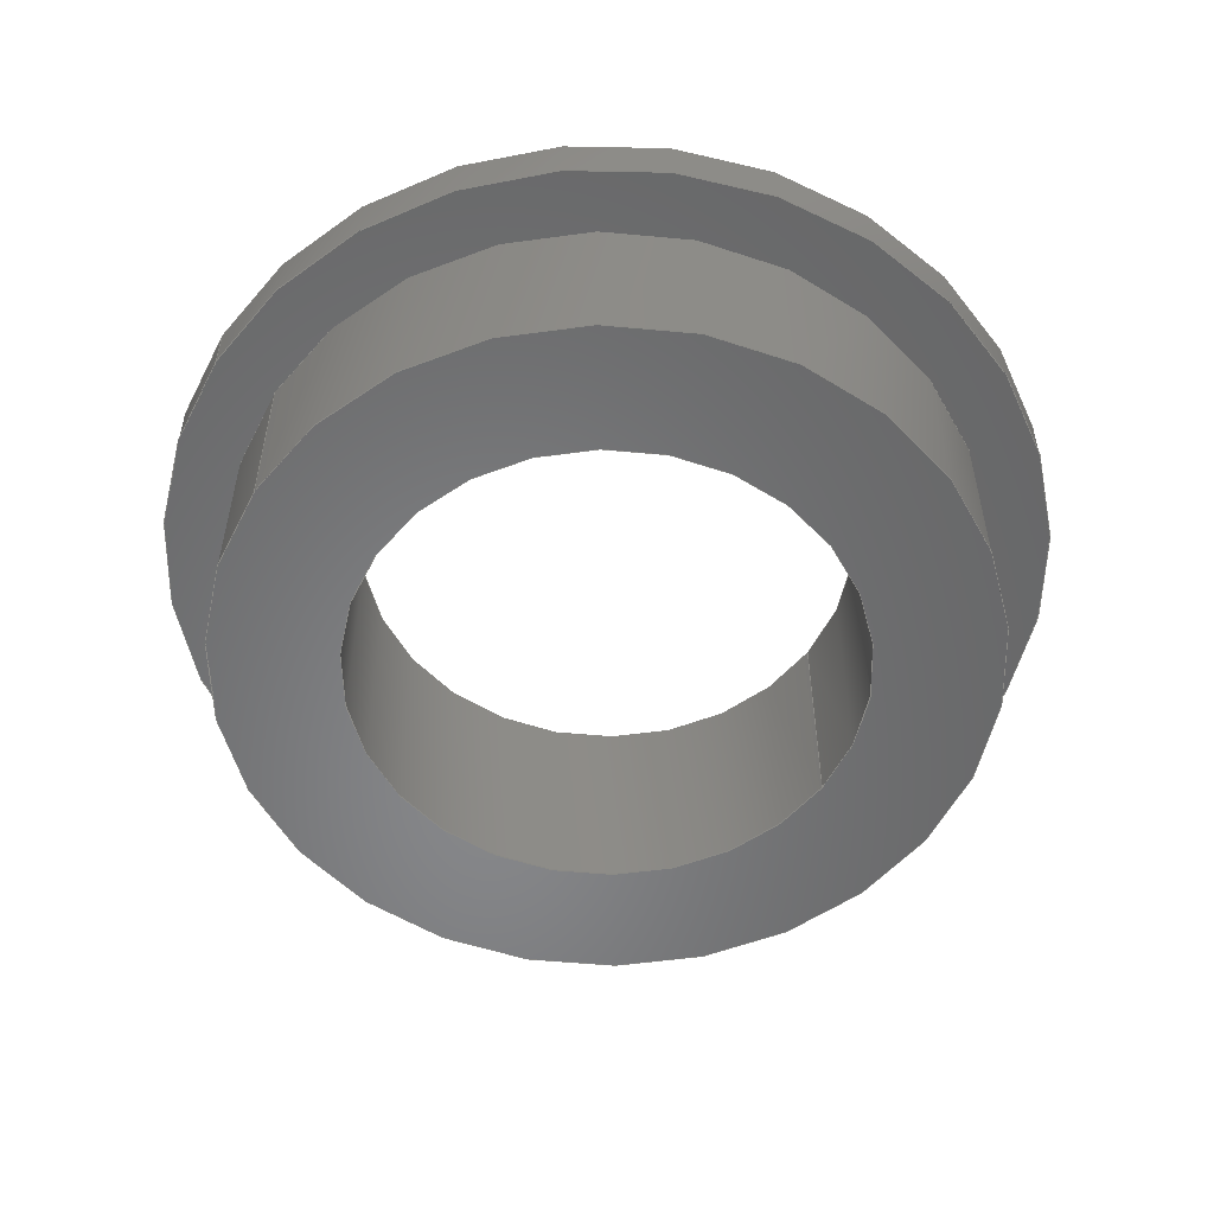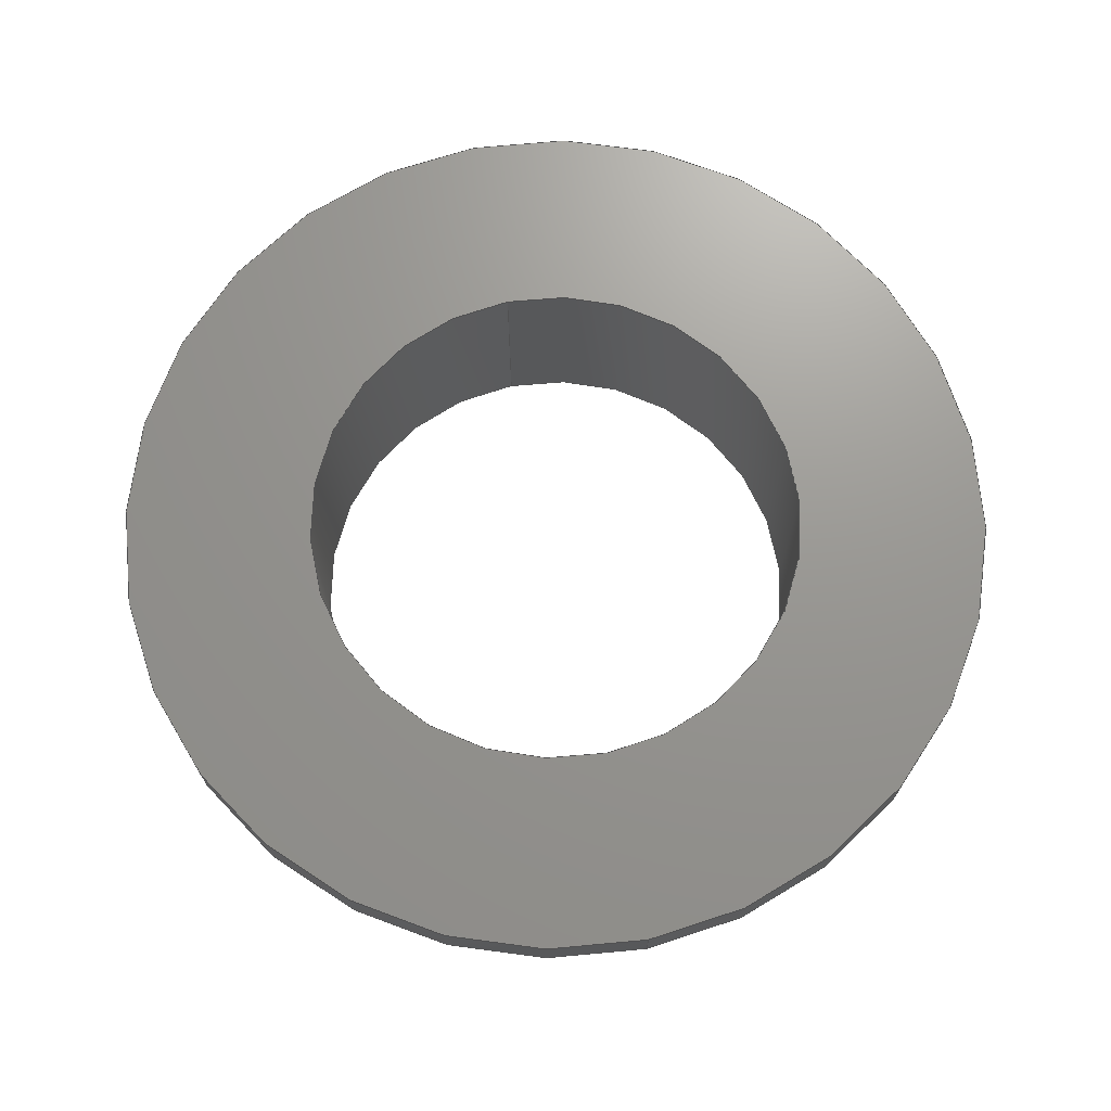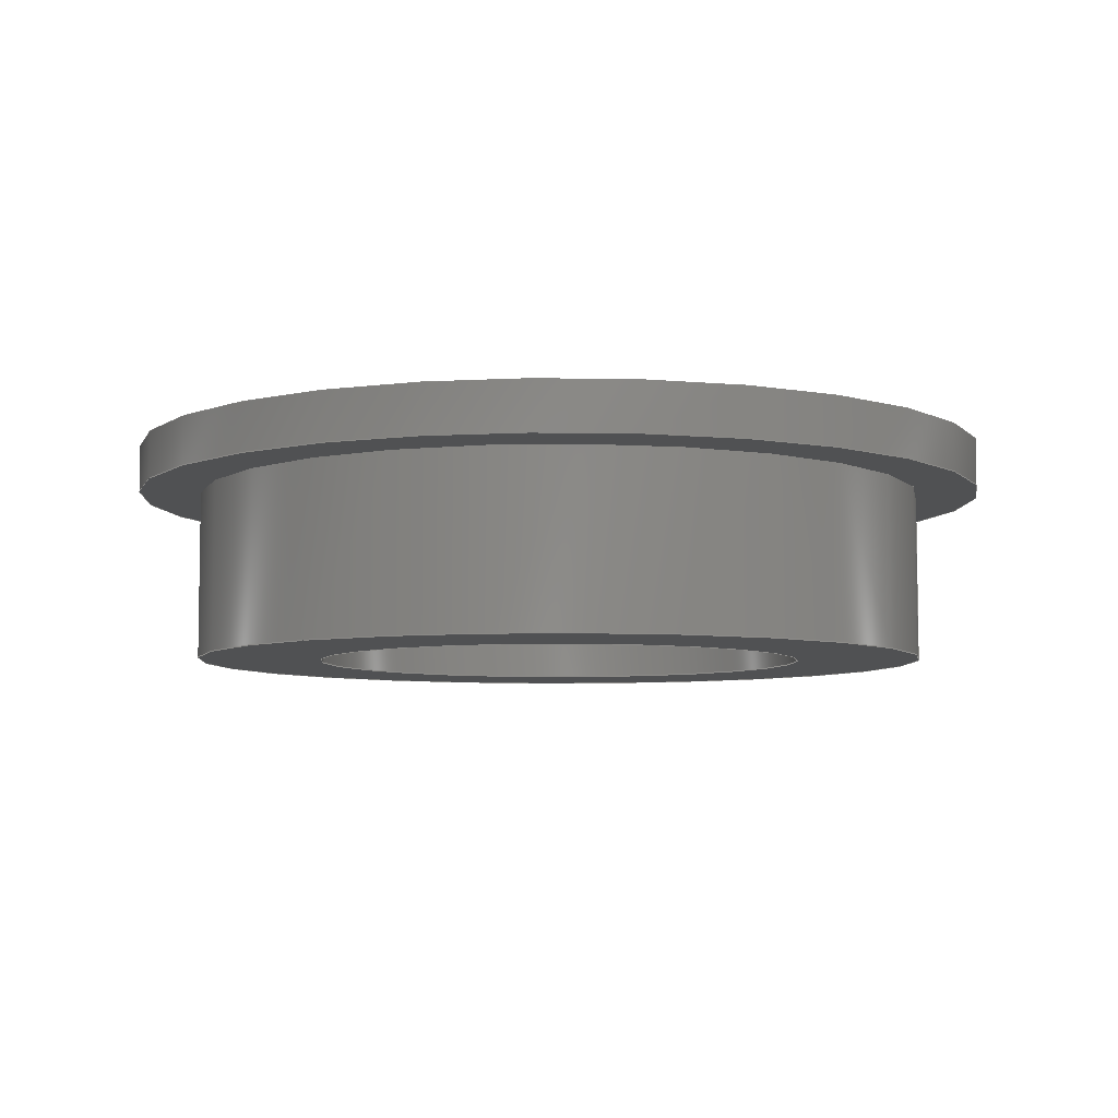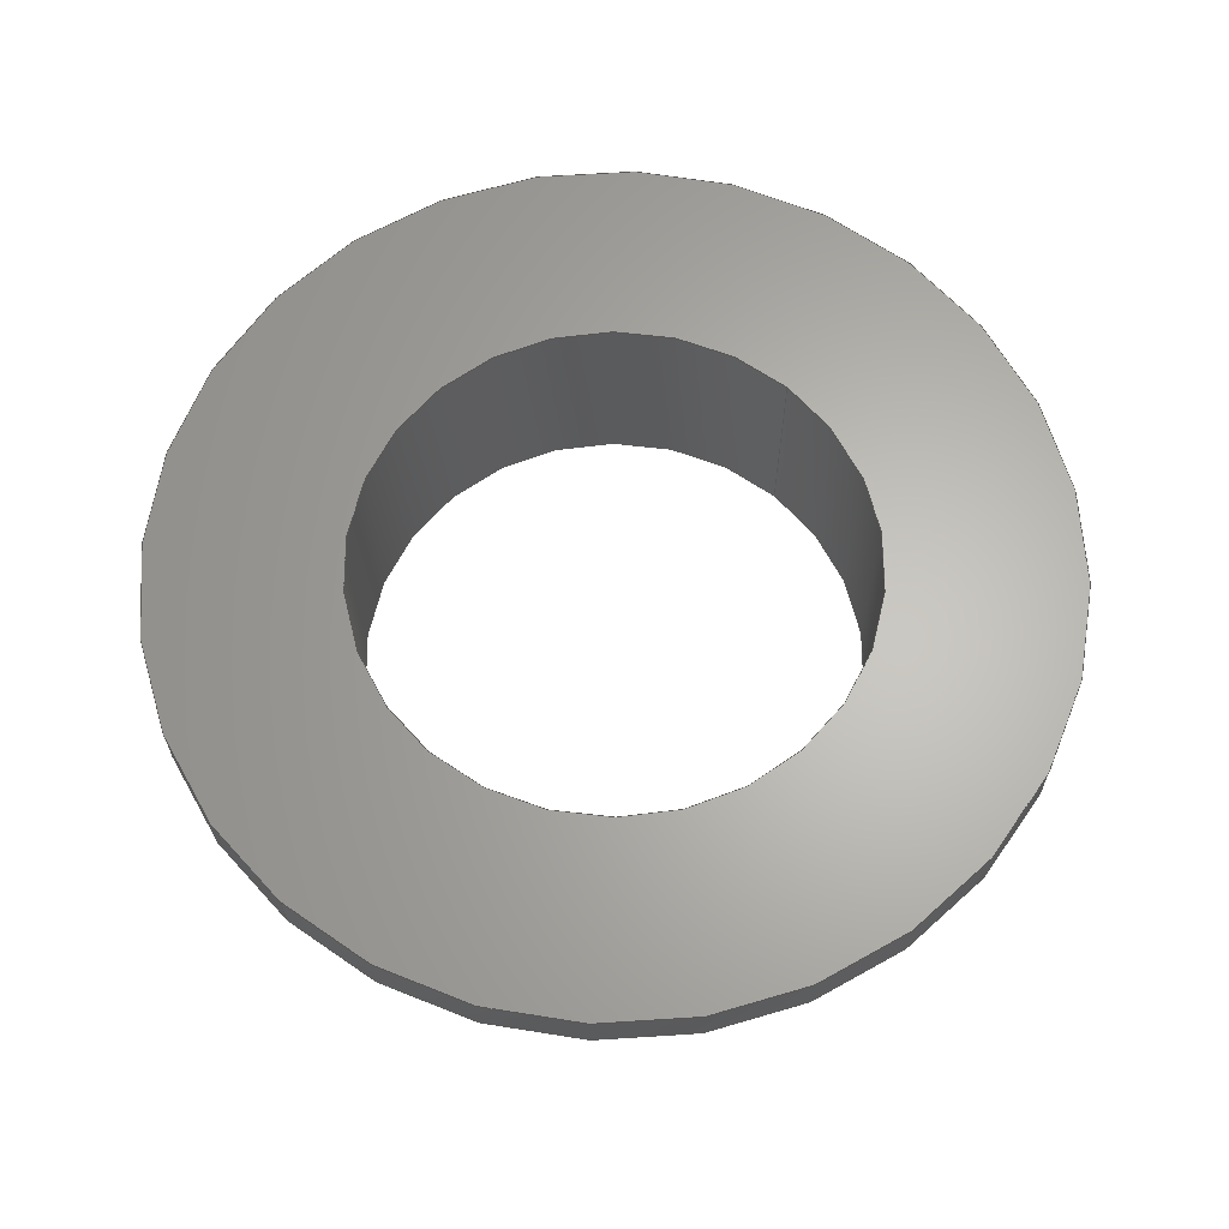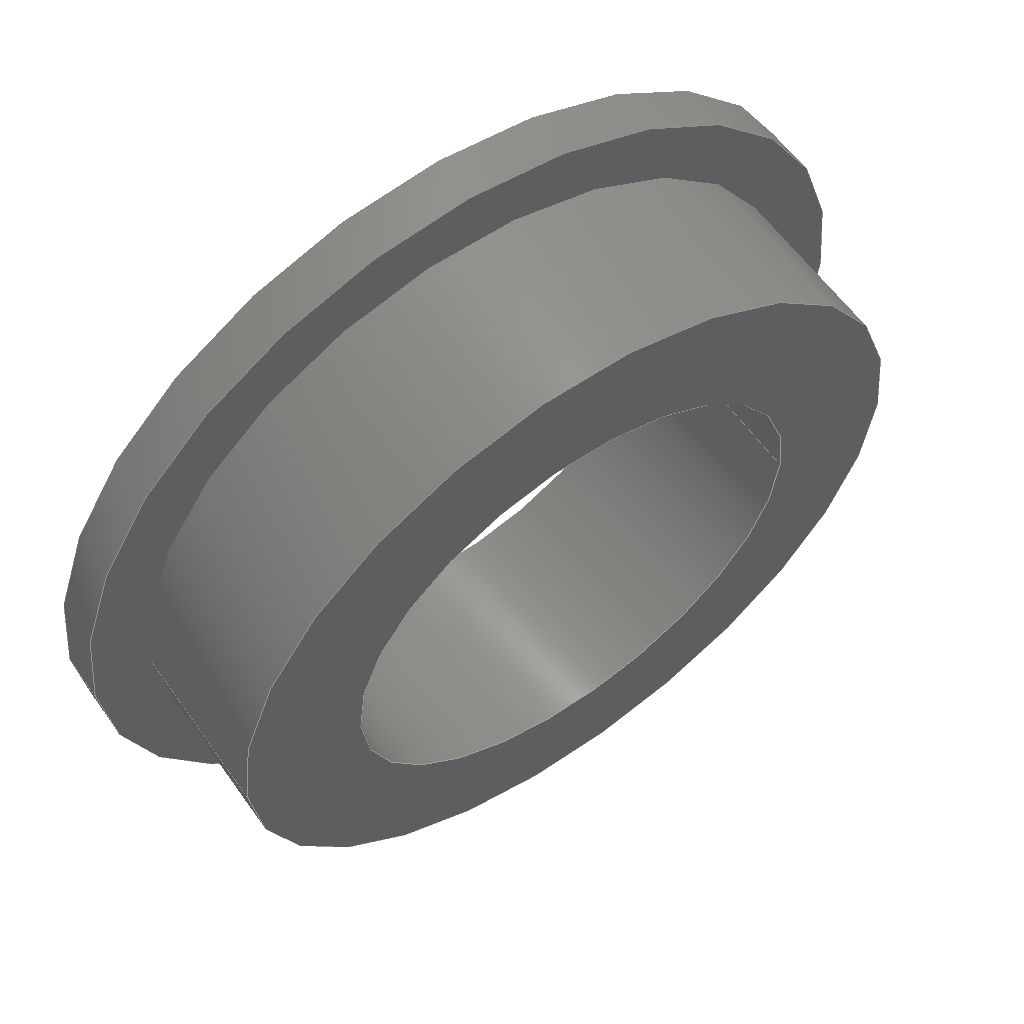
<metadata>
{"format":"step","ext":"stp","renderer":"f3d","projection":"perspective","resolution":1024,"background":"white","views":[{"elev":-54.1,"azim":-33.3,"up":"+Y"},{"elev":70.4,"azim":78.3,"up":"+Y"},{"elev":-6.5,"azim":3.3,"up":"+Y"},{"elev":64.4,"azim":131.3,"up":"+Y"},{"elev":59.6,"azim":-35.1,"up":"+Z"}]}
</metadata>
<code>
ISO-10303-21;
DATA;
#1=CARTESIAN_POINT('',(0,0,0));
#2=DIRECTION('',(0,1,0));
#3=DIRECTION('',(1,0,0));
#4=AXIS2_PLACEMENT_3D('',#1,#2,#3);
#5=CARTESIAN_POINT('',(0,0,0));
#6=DIRECTION('',(0,1,0));
#7=DIRECTION('',(-1,0,0));
#8=AXIS2_PLACEMENT_3D('',#5,#6,#7);
#9=CARTESIAN_POINT('',(0,0,0));
#10=DIRECTION('',(0,-1,0));
#11=DIRECTION('',(1,0,0));
#12=AXIS2_PLACEMENT_3D('',#9,#10,#11);
#13=CARTESIAN_POINT('',(0,0,0));
#14=DIRECTION('',(0,-1,0));
#15=DIRECTION('',(-1,0,0));
#16=AXIS2_PLACEMENT_3D('',#13,#14,#15);
#17=CARTESIAN_POINT('',(0,2.72,0));
#18=DIRECTION('',(0,1,0));
#19=DIRECTION('',(1,0,0));
#20=AXIS2_PLACEMENT_3D('',#17,#18,#19);
#21=DIRECTION('',(0,1,0));
#22=VECTOR('',#21,2.72);
#23=CARTESIAN_POINT('',(6,0,0));
#24=LINE('',#23,#22);
#25=CARTESIAN_POINT('',(0,2.72,0));
#26=DIRECTION('',(0,1,0));
#27=DIRECTION('',(1,0,0));
#28=AXIS2_PLACEMENT_3D('',#25,#26,#27);
#29=CARTESIAN_POINT('',(0,2.72,0));
#30=DIRECTION('',(0,1,0));
#31=DIRECTION('',(-1,0,0));
#32=AXIS2_PLACEMENT_3D('',#29,#30,#31);
#33=DIRECTION('',(0,-1,0));
#34=VECTOR('',#33,0.76);
#35=CARTESIAN_POINT('',(7,3.48,0));
#36=LINE('',#35,#34);
#37=CARTESIAN_POINT('',(0,3.48,0));
#38=DIRECTION('',(0,1,0));
#39=DIRECTION('',(1,0,0));
#40=AXIS2_PLACEMENT_3D('',#37,#38,#39);
#41=CARTESIAN_POINT('',(0,3.48,0));
#42=DIRECTION('',(0,1,0));
#43=DIRECTION('',(-1,0,0));
#44=AXIS2_PLACEMENT_3D('',#41,#42,#43);
#45=CARTESIAN_POINT('',(0,3.48,0));
#46=DIRECTION('',(0,-1,0));
#47=DIRECTION('',(1,0,0));
#48=AXIS2_PLACEMENT_3D('',#45,#46,#47);
#49=CARTESIAN_POINT('',(0,3.48,0));
#50=DIRECTION('',(0,-1,0));
#51=DIRECTION('',(-1,0,0));
#52=AXIS2_PLACEMENT_3D('',#49,#50,#51);
#53=DIRECTION('',(0,-1,0));
#54=VECTOR('',#53,0.76);
#55=CARTESIAN_POINT('',(-7,3.48,0));
#56=LINE('',#55,#54);
#57=DIRECTION('',(0,1,0));
#58=VECTOR('',#57,3.48);
#59=CARTESIAN_POINT('',(4,0,0));
#60=LINE('',#59,#58);
#61=DIRECTION('',(0,1,0));
#62=VECTOR('',#61,3.48);
#63=CARTESIAN_POINT('',(-4,0,0));
#64=LINE('',#63,#62);
#65=CARTESIAN_POINT('',(0,2.72,0));
#66=DIRECTION('',(0,1,0));
#67=DIRECTION('',(-1,0,0));
#68=AXIS2_PLACEMENT_3D('',#65,#66,#67);
#69=DIRECTION('',(0,1,0));
#70=VECTOR('',#69,2.72);
#71=CARTESIAN_POINT('',(-6,0,0));
#72=LINE('',#71,#70);
#73=CARTESIAN_POINT('',(6,0,0));
#74=CARTESIAN_POINT('',(-6,0,0));
#75=VERTEX_POINT('',#73);
#76=VERTEX_POINT('',#74);
#77=CARTESIAN_POINT('',(4,0,0));
#78=CARTESIAN_POINT('',(-4,0,0));
#79=VERTEX_POINT('',#77);
#80=VERTEX_POINT('',#78);
#81=CARTESIAN_POINT('',(4,3.48,0));
#82=CARTESIAN_POINT('',(-4,3.48,0));
#83=VERTEX_POINT('',#81);
#84=VERTEX_POINT('',#82);
#85=CARTESIAN_POINT('',(7,3.48,0));
#86=CARTESIAN_POINT('',(-7,3.48,0));
#87=VERTEX_POINT('',#85);
#88=VERTEX_POINT('',#86);
#89=CARTESIAN_POINT('',(7,2.72,0));
#90=CARTESIAN_POINT('',(-7,2.72,0));
#91=VERTEX_POINT('',#89);
#92=VERTEX_POINT('',#90);
#93=CARTESIAN_POINT('',(6,2.72,0));
#94=CARTESIAN_POINT('',(-6,2.72,0));
#95=VERTEX_POINT('',#93);
#96=VERTEX_POINT('',#94);
#97=CARTESIAN_POINT('',(0,0,0));
#98=DIRECTION('',(0,1,0));
#99=DIRECTION('',(1,0,0));
#100=AXIS2_PLACEMENT_3D('',#97,#98,#99);
#101=PLANE('',#100);
#102=ORIENTED_EDGE('',*,*,#270,.T.);
#103=ORIENTED_EDGE('',*,*,#271,.T.);
#104=EDGE_LOOP('',(#102,#103));
#105=FACE_OUTER_BOUND('',#104,.F.);
#106=ORIENTED_EDGE('',*,*,#272,.T.);
#107=ORIENTED_EDGE('',*,*,#273,.T.);
#108=EDGE_LOOP('',(#106,#107));
#109=FACE_BOUND('',#108,.F.);
#110=ADVANCED_FACE('',(#105,#109),#101,.F.);
#111=CARTESIAN_POINT('',(0,0,0));
#112=DIRECTION('',(0,1,0));
#113=DIRECTION('',(1,0,0));
#114=AXIS2_PLACEMENT_3D('',#111,#112,#113);
#115=CYLINDRICAL_SURFACE('',#114,6);
#116=ORIENTED_EDGE('',*,*,#274,.T.);
#117=ORIENTED_EDGE('',*,*,#275,.F.);
#118=ORIENTED_EDGE('',*,*,#270,.F.);
#119=ORIENTED_EDGE('',*,*,#276,.T.);
#120=EDGE_LOOP('',(#116,#117,#118,#119));
#121=FACE_OUTER_BOUND('',#120,.F.);
#122=ADVANCED_FACE('',(#121),#115,.T.);
#123=CARTESIAN_POINT('',(0,2.72,0));
#124=DIRECTION('',(0,1,0));
#125=DIRECTION('',(1,0,0));
#126=AXIS2_PLACEMENT_3D('',#123,#124,#125);
#127=PLANE('',#126);
#128=ORIENTED_EDGE('',*,*,#277,.T.);
#129=ORIENTED_EDGE('',*,*,#278,.T.);
#130=EDGE_LOOP('',(#128,#129));
#131=FACE_OUTER_BOUND('',#130,.F.);
#132=ORIENTED_EDGE('',*,*,#274,.F.);
#133=ORIENTED_EDGE('',*,*,#279,.F.);
#134=EDGE_LOOP('',(#132,#133));
#135=FACE_BOUND('',#134,.F.);
#136=ADVANCED_FACE('',(#131,#135),#127,.F.);
#137=CARTESIAN_POINT('',(0,3.48,0));
#138=DIRECTION('',(0,1,0));
#139=DIRECTION('',(1,0,0));
#140=AXIS2_PLACEMENT_3D('',#137,#138,#139);
#141=CYLINDRICAL_SURFACE('',#140,7);
#142=ORIENTED_EDGE('',*,*,#280,.T.);
#143=ORIENTED_EDGE('',*,*,#281,.T.);
#144=ORIENTED_EDGE('',*,*,#277,.F.);
#145=ORIENTED_EDGE('',*,*,#282,.F.);
#146=EDGE_LOOP('',(#142,#143,#144,#145));
#147=FACE_OUTER_BOUND('',#146,.F.);
#148=ADVANCED_FACE('',(#147),#141,.T.);
#149=CARTESIAN_POINT('',(0,3.48,0));
#150=DIRECTION('',(0,1,0));
#151=DIRECTION('',(1,0,0));
#152=AXIS2_PLACEMENT_3D('',#149,#150,#151);
#153=PLANE('',#152);
#154=ORIENTED_EDGE('',*,*,#280,.F.);
#155=ORIENTED_EDGE('',*,*,#283,.F.);
#156=EDGE_LOOP('',(#154,#155));
#157=FACE_OUTER_BOUND('',#156,.F.);
#158=ORIENTED_EDGE('',*,*,#284,.F.);
#159=ORIENTED_EDGE('',*,*,#285,.F.);
#160=EDGE_LOOP('',(#158,#159));
#161=FACE_BOUND('',#160,.F.);
#162=ADVANCED_FACE('',(#157,#161),#153,.T.);
#163=CARTESIAN_POINT('',(0,3.48,0));
#164=DIRECTION('',(0,1,0));
#165=DIRECTION('',(1,0,0));
#166=AXIS2_PLACEMENT_3D('',#163,#164,#165);
#167=CYLINDRICAL_SURFACE('',#166,7);
#168=ORIENTED_EDGE('',*,*,#283,.T.);
#169=ORIENTED_EDGE('',*,*,#282,.T.);
#170=ORIENTED_EDGE('',*,*,#278,.F.);
#171=ORIENTED_EDGE('',*,*,#281,.F.);
#172=EDGE_LOOP('',(#168,#169,#170,#171));
#173=FACE_OUTER_BOUND('',#172,.F.);
#174=ADVANCED_FACE('',(#173),#167,.T.);
#175=CARTESIAN_POINT('',(0,0,0));
#176=DIRECTION('',(0,1,0));
#177=DIRECTION('',(1,0,0));
#178=AXIS2_PLACEMENT_3D('',#175,#176,#177);
#179=CYLINDRICAL_SURFACE('',#178,4);
#180=ORIENTED_EDGE('',*,*,#272,.F.);
#181=ORIENTED_EDGE('',*,*,#286,.T.);
#182=ORIENTED_EDGE('',*,*,#284,.T.);
#183=ORIENTED_EDGE('',*,*,#287,.F.);
#184=EDGE_LOOP('',(#180,#181,#182,#183));
#185=FACE_OUTER_BOUND('',#184,.F.);
#186=ADVANCED_FACE('',(#185),#179,.F.);
#187=CARTESIAN_POINT('',(0,0,0));
#188=DIRECTION('',(0,1,0));
#189=DIRECTION('',(1,0,0));
#190=AXIS2_PLACEMENT_3D('',#187,#188,#189);
#191=CYLINDRICAL_SURFACE('',#190,4);
#192=ORIENTED_EDGE('',*,*,#273,.F.);
#193=ORIENTED_EDGE('',*,*,#287,.T.);
#194=ORIENTED_EDGE('',*,*,#285,.T.);
#195=ORIENTED_EDGE('',*,*,#286,.F.);
#196=EDGE_LOOP('',(#192,#193,#194,#195));
#197=FACE_OUTER_BOUND('',#196,.F.);
#198=ADVANCED_FACE('',(#197),#191,.F.);
#199=CARTESIAN_POINT('',(0,0,0));
#200=DIRECTION('',(0,1,0));
#201=DIRECTION('',(1,0,0));
#202=AXIS2_PLACEMENT_3D('',#199,#200,#201);
#203=CYLINDRICAL_SURFACE('',#202,6);
#204=ORIENTED_EDGE('',*,*,#279,.T.);
#205=ORIENTED_EDGE('',*,*,#276,.F.);
#206=ORIENTED_EDGE('',*,*,#271,.F.);
#207=ORIENTED_EDGE('',*,*,#275,.T.);
#208=EDGE_LOOP('',(#204,#205,#206,#207));
#209=FACE_OUTER_BOUND('',#208,.F.);
#210=ADVANCED_FACE('',(#209),#203,.T.);
#211=CLOSED_SHELL('',(#110,#122,#136,#148,#162,#174,#186,#198,#210));
#212=MANIFOLD_SOLID_BREP('',#211);
#213=(LENGTH_UNIT()NAMED_UNIT(*)SI_UNIT(.MILLI.,.METRE.));
#214=DIMENSIONAL_EXPONENTS(0,0,0,0,0,0,0);
#215=(NAMED_UNIT(*)PLANE_ANGLE_UNIT()SI_UNIT($,.RADIAN.));
#216=PLANE_ANGLE_MEASURE_WITH_UNIT(PLANE_ANGLE_MEASURE(0.01745),#215);
#217=(CONVERSION_BASED_UNIT('DEGREE',#216)NAMED_UNIT(#214)PLANE_ANGLE_UNIT());
#218=(NAMED_UNIT(*)SI_UNIT($,.STERADIAN.)SOLID_ANGLE_UNIT());
#219=UNCERTAINTY_MEASURE_WITH_UNIT(LENGTH_MEASURE(0.002011),#213,
'closure',
'Maximum model space distance between geometric entities at asserted connectivities');
#220=(GEOMETRIC_REPRESENTATION_CONTEXT(3)GLOBAL_UNCERTAINTY_ASSIGNED_CONTEXT((
#219))GLOBAL_UNIT_ASSIGNED_CONTEXT((#213,#217,#218))REPRESENTATION_CONTEXT
('ID1','3'));
#221=APPLICATION_CONTEXT(
'CONFIGURATION CONTROLLED 3D DESIGNS OF MECHANICAL PARTS AND ASSEMBLIES');
#222=APPLICATION_PROTOCOL_DEFINITION('international standard',
'config_control_design',1994,#221);
#223=DESIGN_CONTEXT('',#221,'design');
#224=MECHANICAL_CONTEXT('',#221,'mechanical');
#225=PRODUCT('BEARING_MR128ZZ','BEARING_MR128ZZ','NOT SPECIFIED',(#224));
#226=PRODUCT_DEFINITION_FORMATION_WITH_SPECIFIED_SOURCE('7','LAST_VERSION',#225,
.MADE.);
#227=PRODUCT_CATEGORY('part','');
#228=PRODUCT_RELATED_PRODUCT_CATEGORY('detail','',(#225));
#229=PRODUCT_CATEGORY_RELATIONSHIP('','',#227,#228);
#230=SECURITY_CLASSIFICATION_LEVEL('unclassified');
#231=SECURITY_CLASSIFICATION('','',#230);
#232=CC_DESIGN_SECURITY_CLASSIFICATION(#231,(#226));
#233=APPROVAL_STATUS('approved');
#234=APPROVAL(#233,'');
#235=CC_DESIGN_APPROVAL(#234,(#231,#226,#289));
#236=CALENDAR_DATE(111,14,11);
#237=COORDINATED_UNIVERSAL_TIME_OFFSET(9,0,.AHEAD.);
#238=LOCAL_TIME(13,8,11,#237);
#239=DATE_AND_TIME(#236,#238);
#240=APPROVAL_DATE_TIME(#239,#234);
#241=DATE_TIME_ROLE('creation_date');
#242=CC_DESIGN_DATE_AND_TIME_ASSIGNMENT(#239,#241,(#289));
#243=DATE_TIME_ROLE('classification_date');
#244=CC_DESIGN_DATE_AND_TIME_ASSIGNMENT(#239,#243,(#231));
#245=PERSON('UNSPECIFIED','UNSPECIFIED',$,$,$,$);
#246=ORGANIZATION('UNSPECIFIED','UNSPECIFIED','UNSPECIFIED');
#247=PERSON_AND_ORGANIZATION(#245,#246);
#248=APPROVAL_ROLE('approver');
#249=APPROVAL_PERSON_ORGANIZATION(#247,#234,#248);
#250=PERSON_AND_ORGANIZATION_ROLE('creator');
#251=CC_DESIGN_PERSON_AND_ORGANIZATION_ASSIGNMENT(#247,#250,(#226,#289));
#252=PERSON_AND_ORGANIZATION_ROLE('design_supplier');
#253=CC_DESIGN_PERSON_AND_ORGANIZATION_ASSIGNMENT(#247,#252,(#226));
#254=PERSON_AND_ORGANIZATION_ROLE('classification_officer');
#255=CC_DESIGN_PERSON_AND_ORGANIZATION_ASSIGNMENT(#247,#254,(#231));
#256=PERSON_AND_ORGANIZATION_ROLE('design_owner');
#257=CC_DESIGN_PERSON_AND_ORGANIZATION_ASSIGNMENT(#247,#256,(#225));
#258=CIRCLE('',#4,6);
#259=CIRCLE('',#8,6);
#260=CIRCLE('',#12,4);
#261=CIRCLE('',#16,4);
#262=CIRCLE('',#20,6);
#263=CIRCLE('',#28,7);
#264=CIRCLE('',#32,7);
#265=CIRCLE('',#40,7);
#266=CIRCLE('',#44,7);
#267=CIRCLE('',#48,4);
#268=CIRCLE('',#52,4);
#269=CIRCLE('',#68,6);
#270=EDGE_CURVE('',#75,#76,#258,.T.);
#271=EDGE_CURVE('',#76,#75,#259,.T.);
#272=EDGE_CURVE('',#79,#80,#260,.T.);
#273=EDGE_CURVE('',#80,#79,#261,.T.);
#274=EDGE_CURVE('',#95,#96,#262,.T.);
#275=EDGE_CURVE('',#76,#96,#72,.T.);
#276=EDGE_CURVE('',#75,#95,#24,.T.);
#277=EDGE_CURVE('',#91,#92,#263,.T.);
#278=EDGE_CURVE('',#92,#91,#264,.T.);
#279=EDGE_CURVE('',#96,#95,#269,.T.);
#280=EDGE_CURVE('',#87,#88,#265,.T.);
#281=EDGE_CURVE('',#88,#92,#56,.T.);
#282=EDGE_CURVE('',#87,#91,#36,.T.);
#283=EDGE_CURVE('',#88,#87,#266,.T.);
#284=EDGE_CURVE('',#83,#84,#267,.T.);
#285=EDGE_CURVE('',#84,#83,#268,.T.);
#286=EDGE_CURVE('',#79,#83,#60,.T.);
#287=EDGE_CURVE('',#80,#84,#64,.T.);
#288=ADVANCED_BREP_SHAPE_REPRESENTATION('',(#212),#220);
#289=PRODUCT_DEFINITION('design','',#226,#223);
#290=PRODUCT_DEFINITION_SHAPE('','SHAPE FOR BEARING_MR128ZZ.',#289);
#291=SHAPE_DEFINITION_REPRESENTATION(#290,#288);
ENDSEC;
END-ISO-10303-21;

</code>
